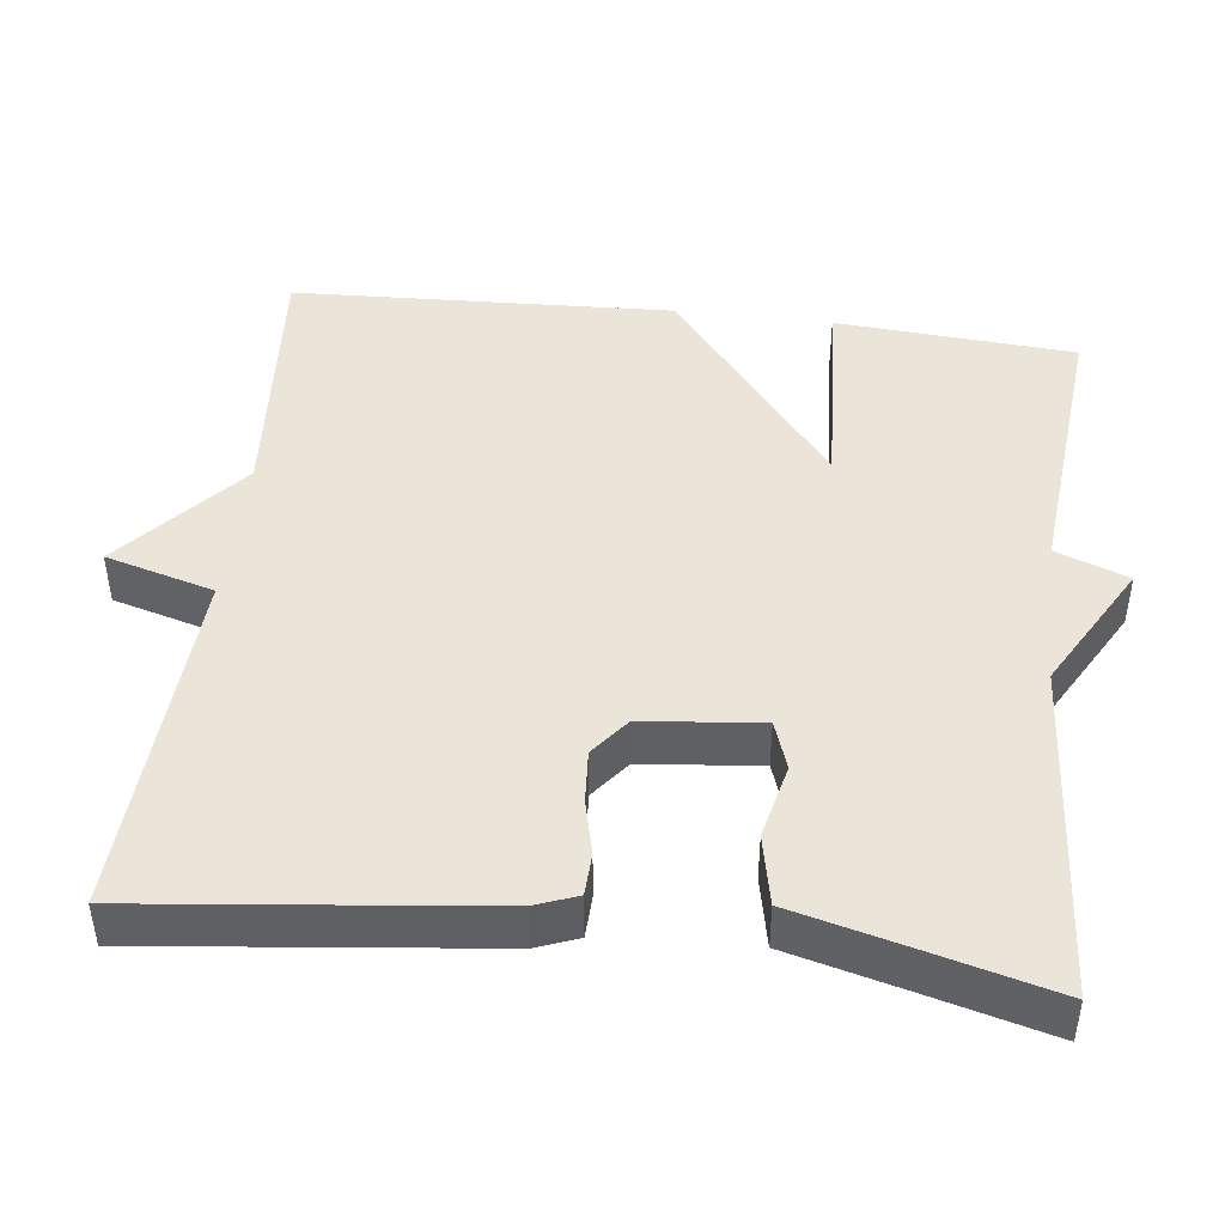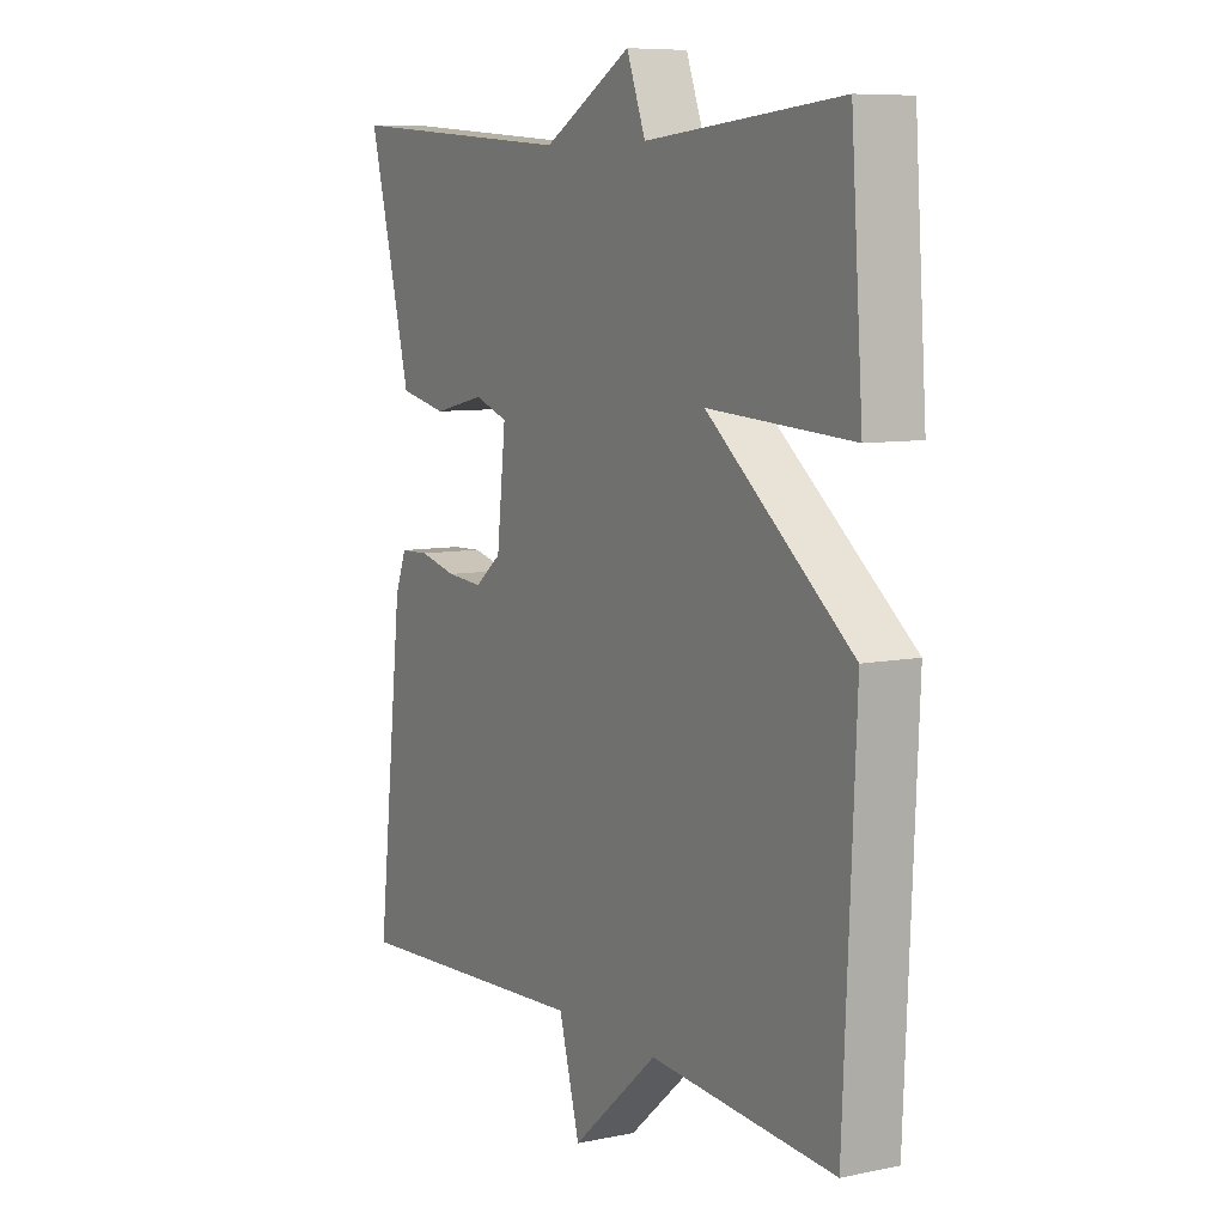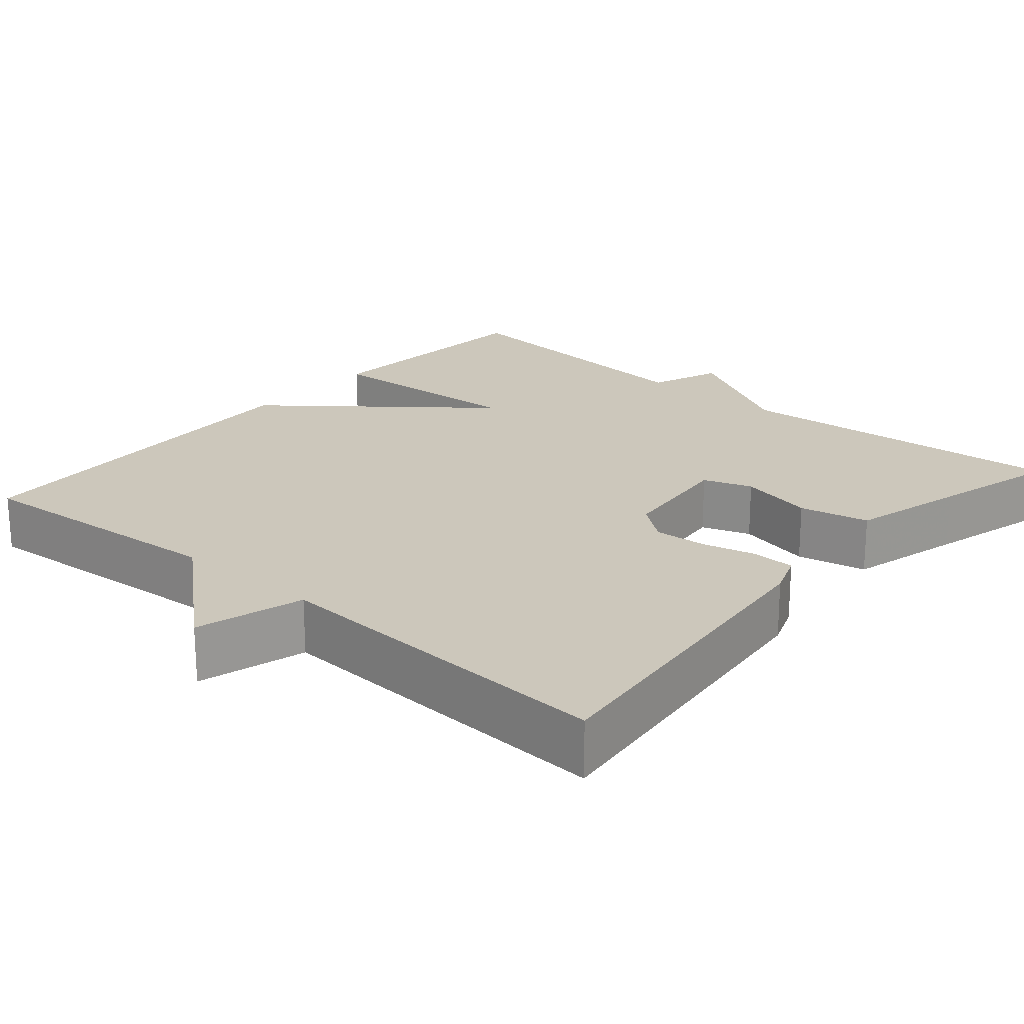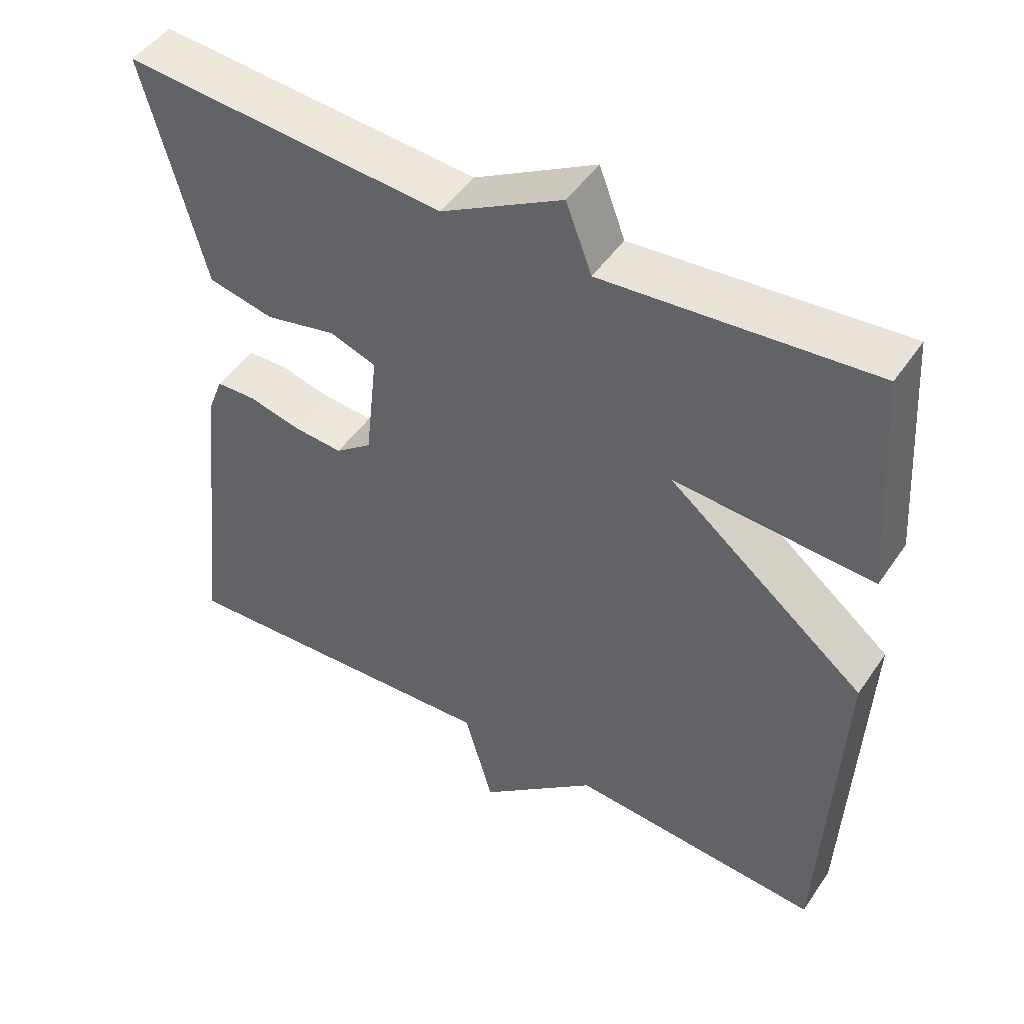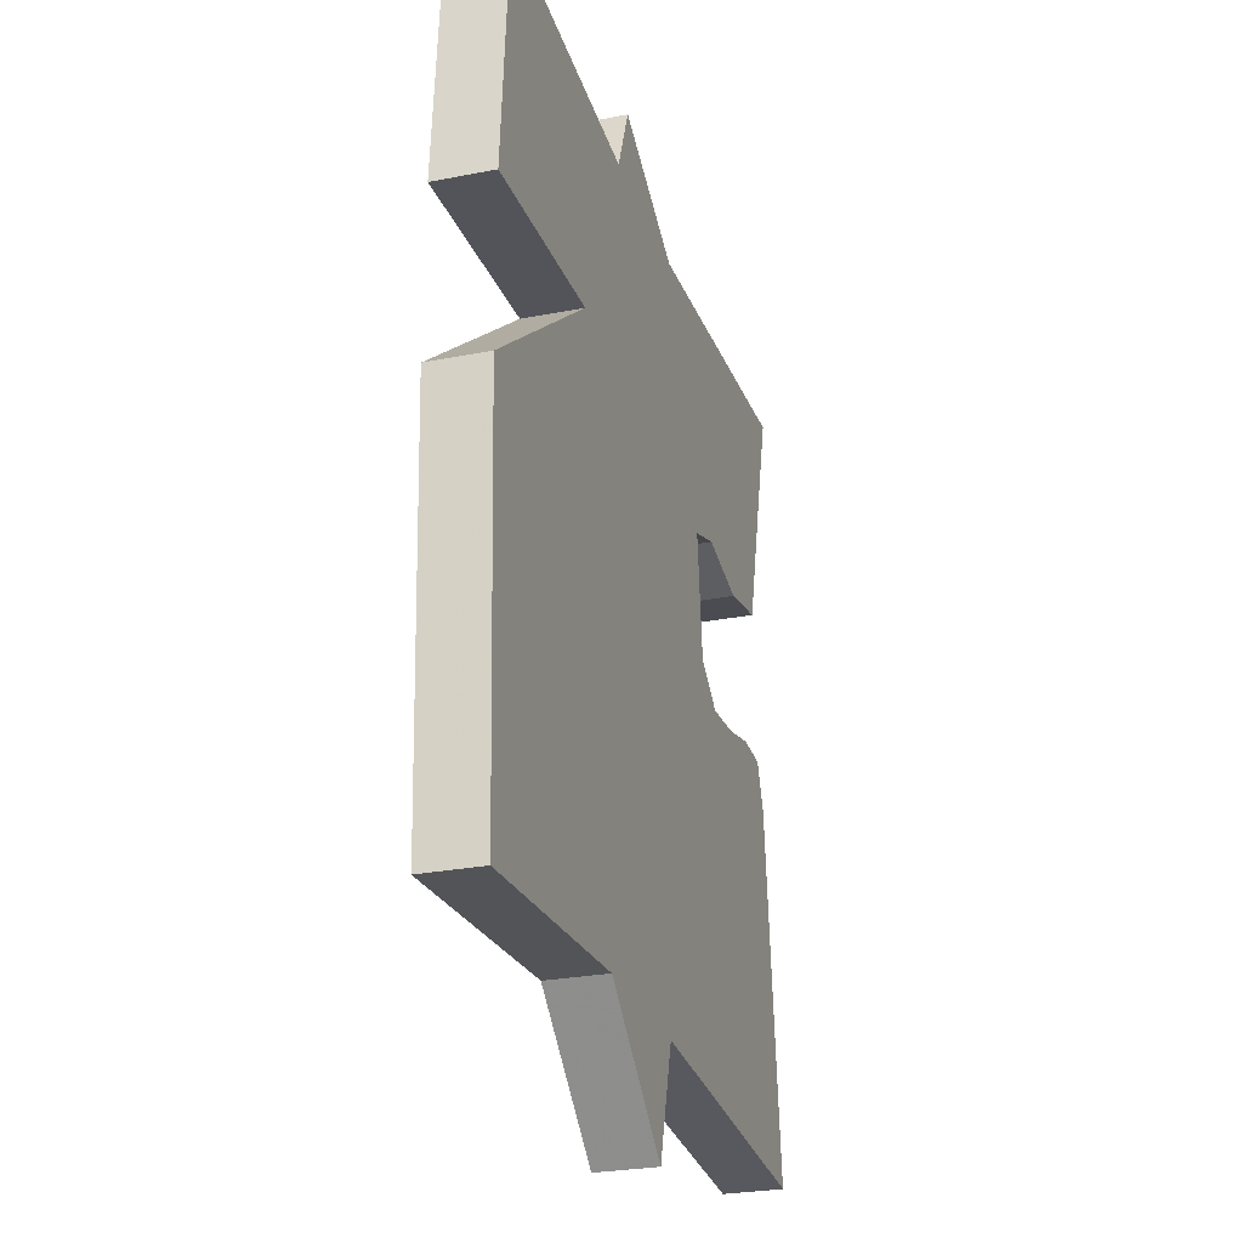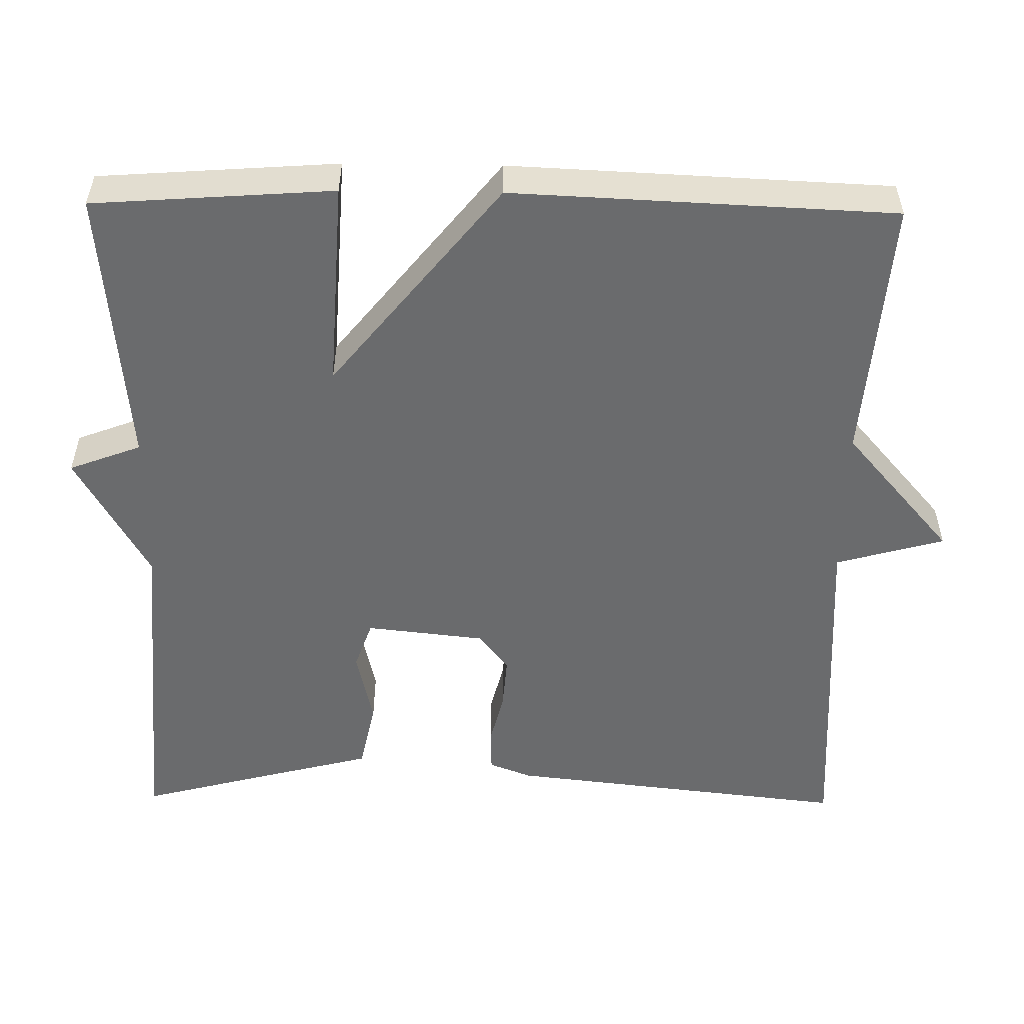
<metadata>
{"format":"obj","ext":"obj","renderer":"f3d","projection":"perspective","resolution":1024,"background":"white","views":[{"elev":45.2,"azim":-83.1,"up":"+Y"},{"elev":8.0,"azim":60.2,"up":"+Z"},{"elev":21.7,"azim":-139.2,"up":"+Y"},{"elev":48.0,"azim":32.7,"up":"+Z"},{"elev":-27.2,"azim":106.9,"up":"+Z"},{"elev":-53.2,"azim":89.2,"up":"+Y"}]}
</metadata>
<code>
v -0.5 0.07 0.5
v -0.063 0.07 0.467
v 0.102 0.07 0.56
v 0.137 0.07 0.467
v 0.5 0.07 0.5
v 0.522 0.07 0.191
v 0.253 0.07 0.207
v 0.522 0.07 -0.009
v 0.5 0.07 -0.5
v 0.157 0.07 -0.474
v -0.004 0.07 -0.614
v -0.043 0.07 -0.474
v -0.5 0.07 -0.5
v -0.45 0.07 -0.058
v -0.429 0.07 -0.003
v -0.374 0.07 -0.001
v -0.304 0.07 -0.018
v -0.236 0.07 -0.023
v -0.186 0.07 0.016
v -0.169 0.07 0.169
v -0.232 0.07 0.191
v -0.329 0.07 0.169
v -0.419 0.07 0.188
v -0.457 0.07 0.336
v -0.5 0 0.5
v -0.063 0 0.467
v 0.102 0 0.56
v 0.137 0 0.467
v 0.5 0 0.5
v 0.522 0 0.191
v 0.253 0 0.207
v 0.522 0 -0.009
v 0.5 0 -0.5
v 0.157 0 -0.474
v -0.004 0 -0.614
v -0.043 0 -0.474
v -0.5 0 -0.5
v -0.45 0 -0.058
v -0.429 0 -0.003
v -0.374 0 -0.001
v -0.304 0 -0.018
v -0.236 0 -0.023
v -0.186 0 0.016
v -0.169 0 0.169
v -0.232 0 0.191
v -0.329 0 0.169
v -0.419 0 0.188
v -0.457 0 0.336
f 21 22 23 24
f 24 1 2
f 21 24 2
f 20 21 2
f 2 3 4
f 20 2 4
f 19 20 4
f 15 16 17
f 14 15 17
f 13 14 17
f 12 13 17
f 12 17 18
f 10 11 12
f 10 12 18 19
f 9 10 19
f 8 9 19
f 7 8 19
f 5 6 7
f 4 5 7 19
f 48 47 46 45
f 26 25 48
f 26 48 45
f 26 45 44
f 28 27 26
f 28 26 44
f 28 44 43
f 41 40 39
f 41 39 38
f 41 38 37
f 41 37 36
f 42 41 36
f 36 35 34
f 43 42 36 34
f 43 34 33
f 43 33 32
f 43 32 31
f 31 30 29
f 43 31 29 28
f 1 25 26 2
f 2 26 27 3
f 3 27 28 4
f 4 28 29 5
f 5 29 30 6
f 6 30 31 7
f 7 31 32 8
f 8 32 33 9
f 9 33 34 10
f 10 34 35 11
f 11 35 36 12
f 12 36 37 13
f 13 37 38 14
f 14 38 39 15
f 15 39 40 16
f 16 40 41 17
f 17 41 42 18
f 18 42 43 19
f 19 43 44 20
f 20 44 45 21
f 21 45 46 22
f 22 46 47 23
f 23 47 48 24
f 24 48 25 1

</code>
